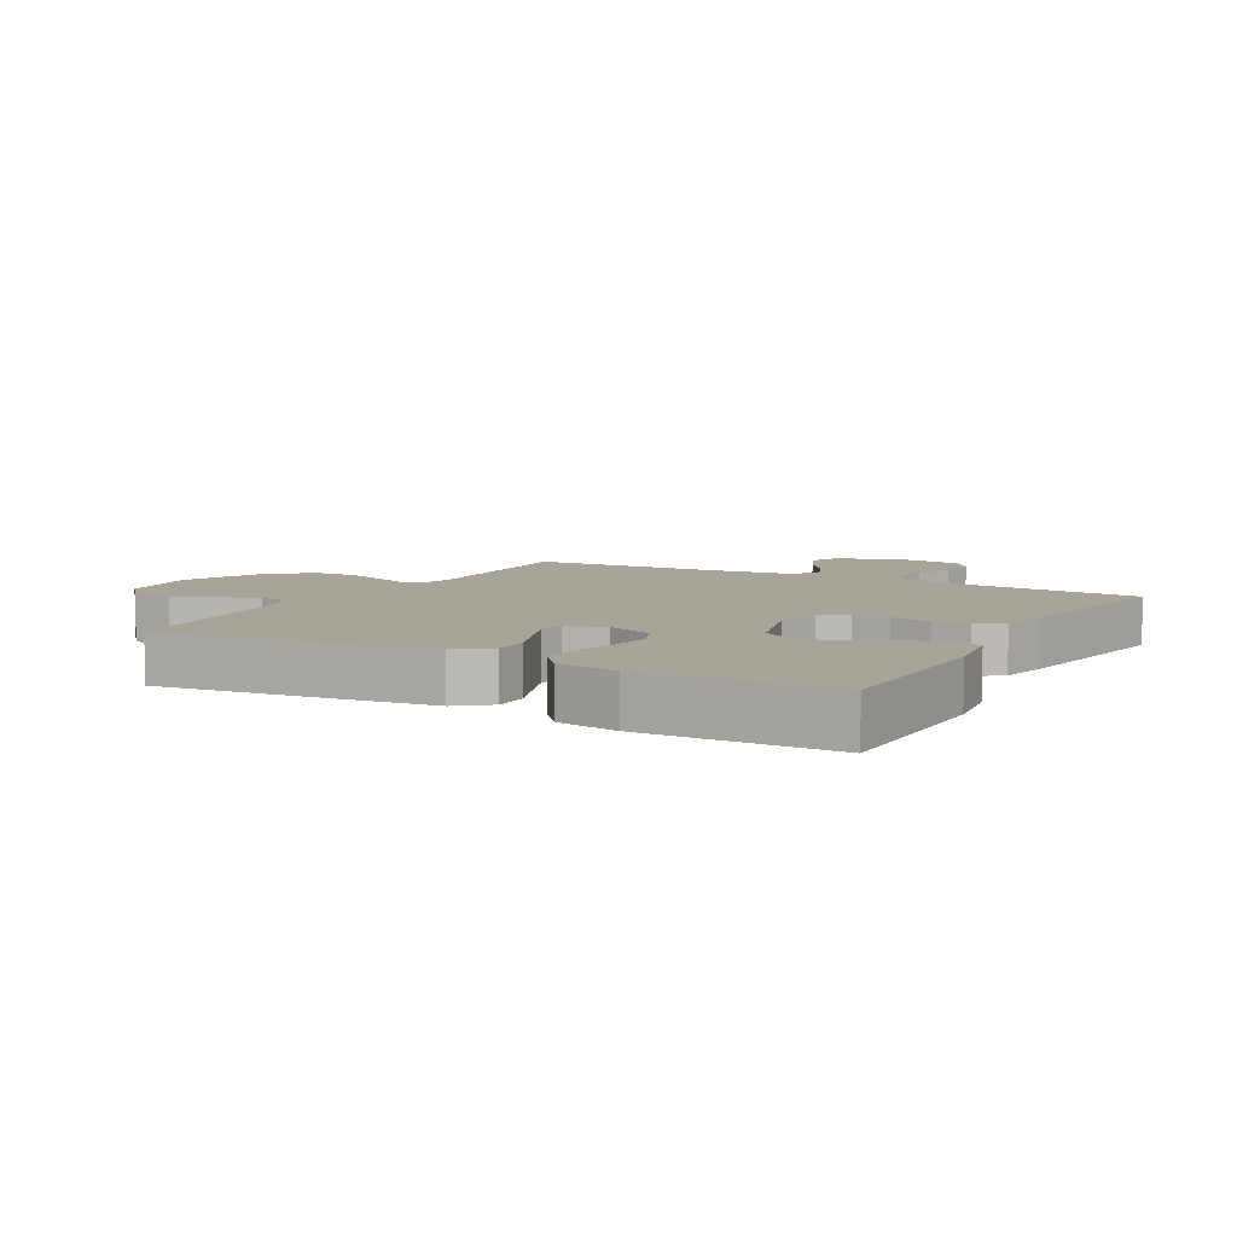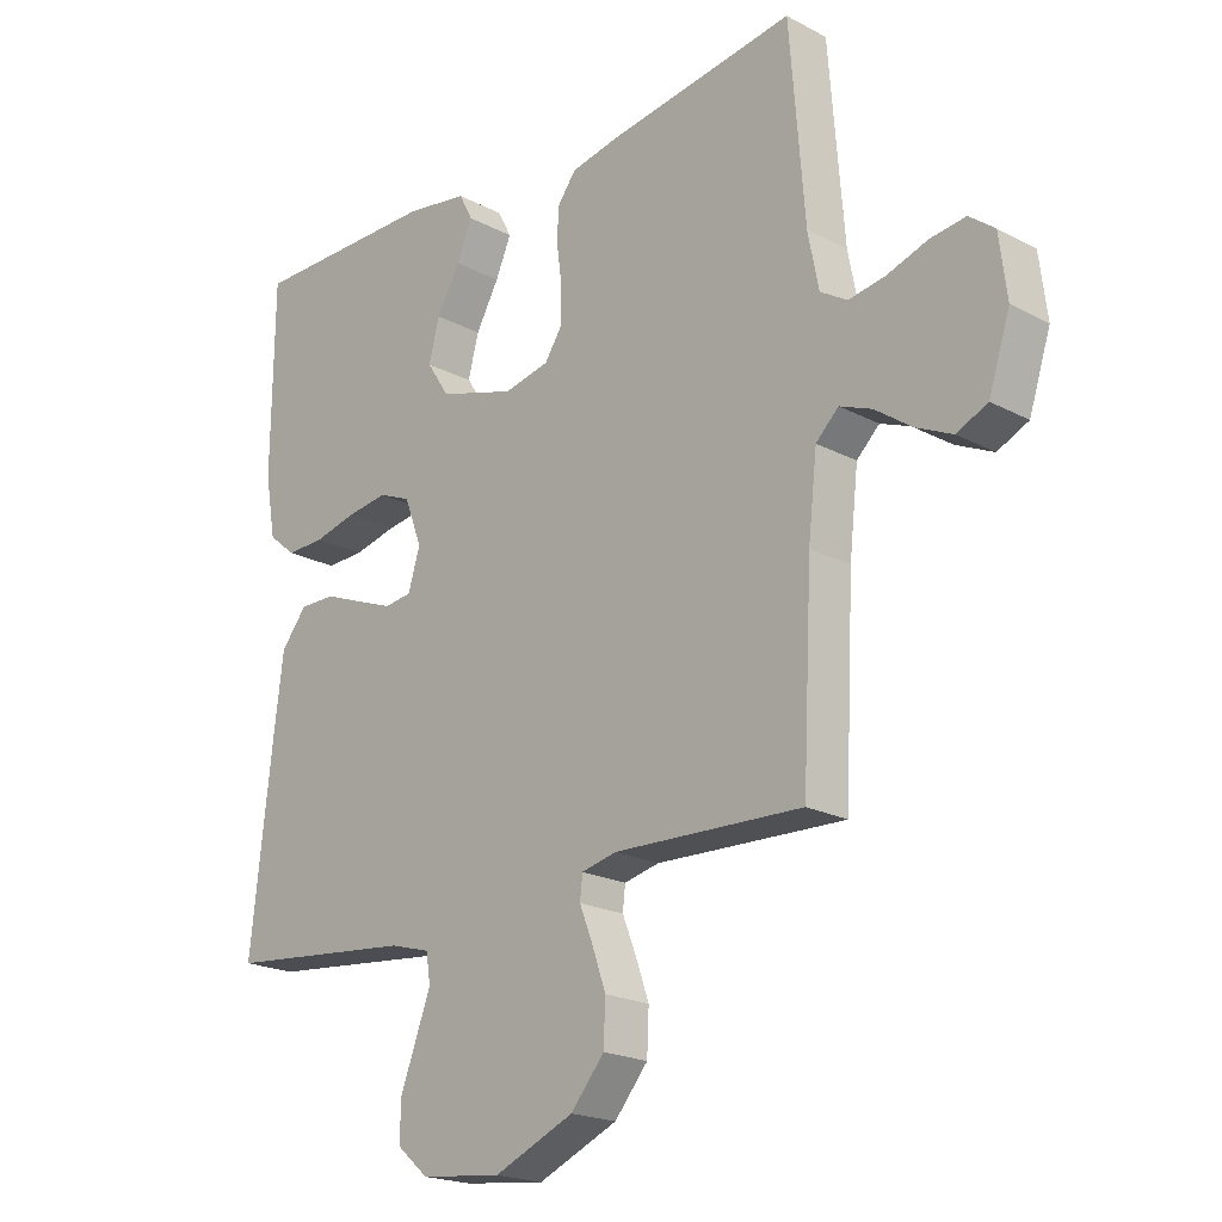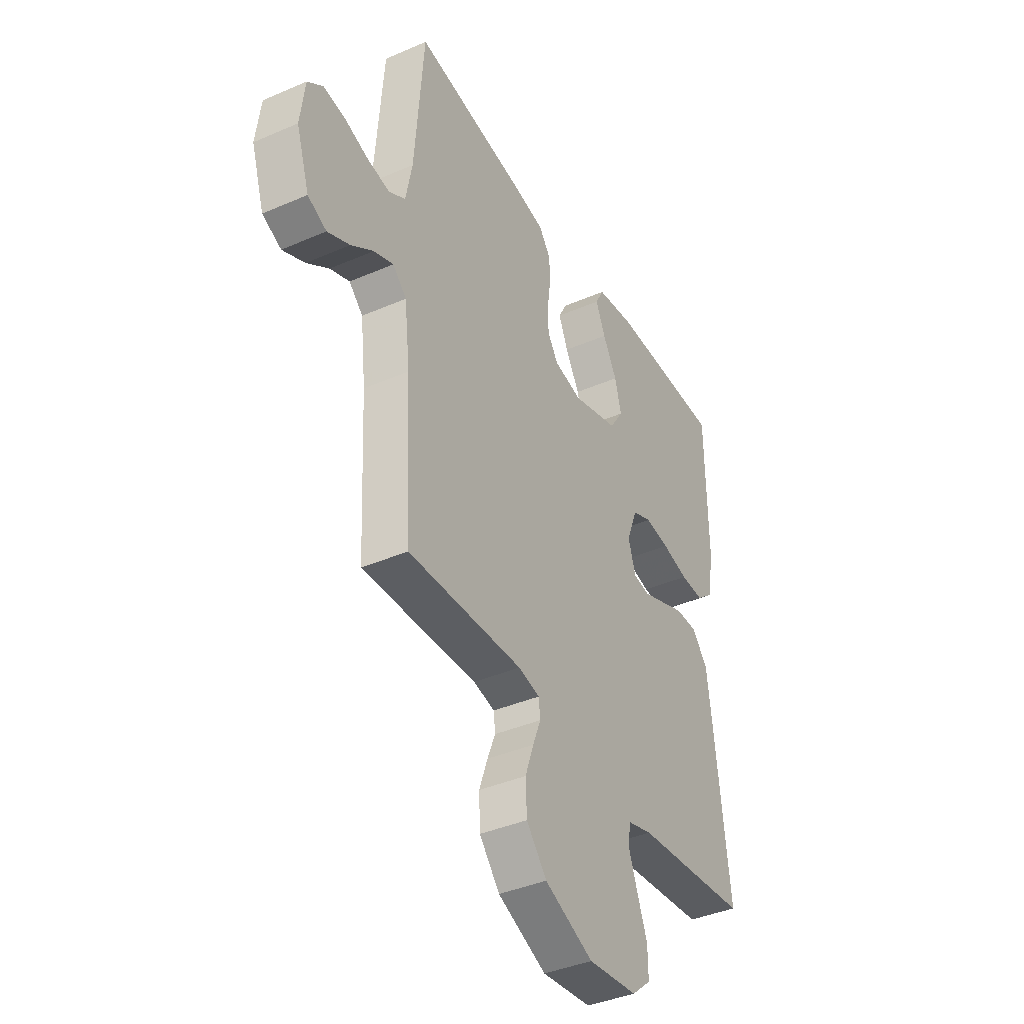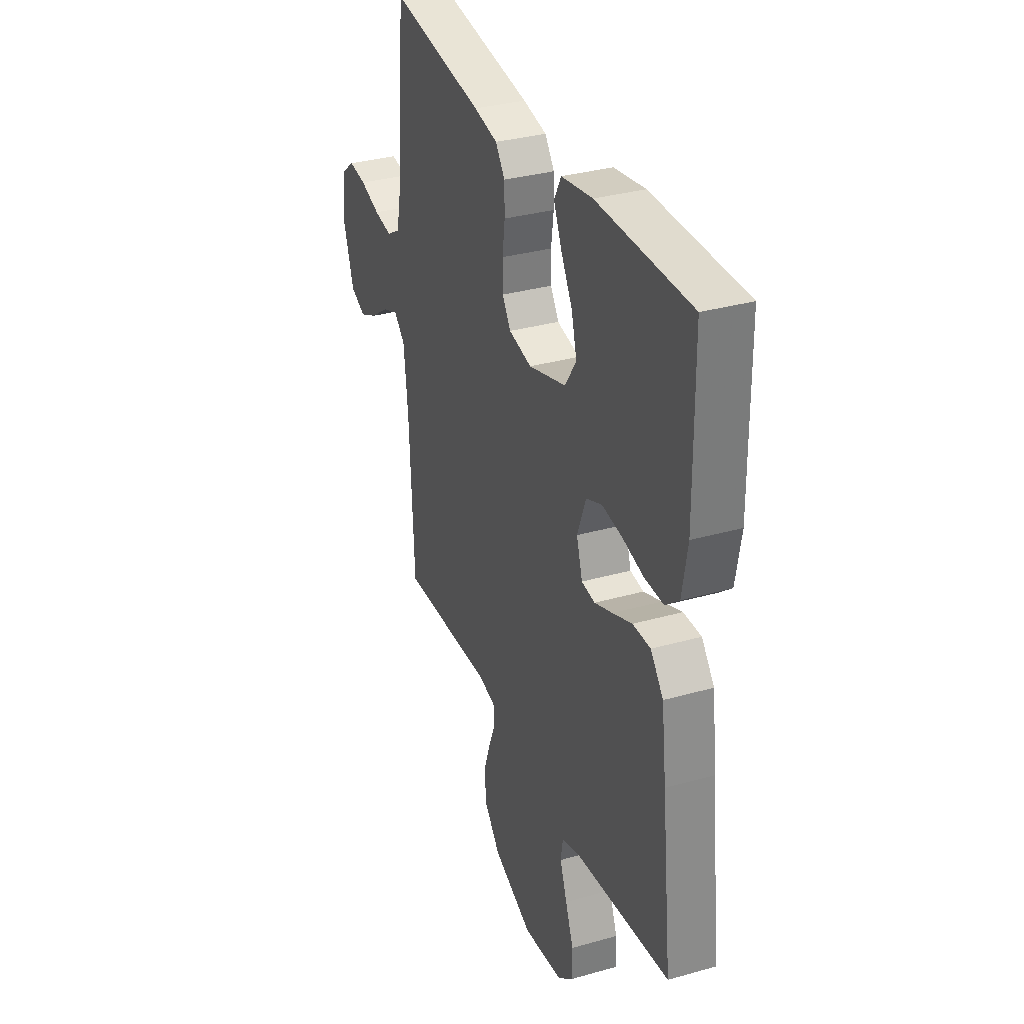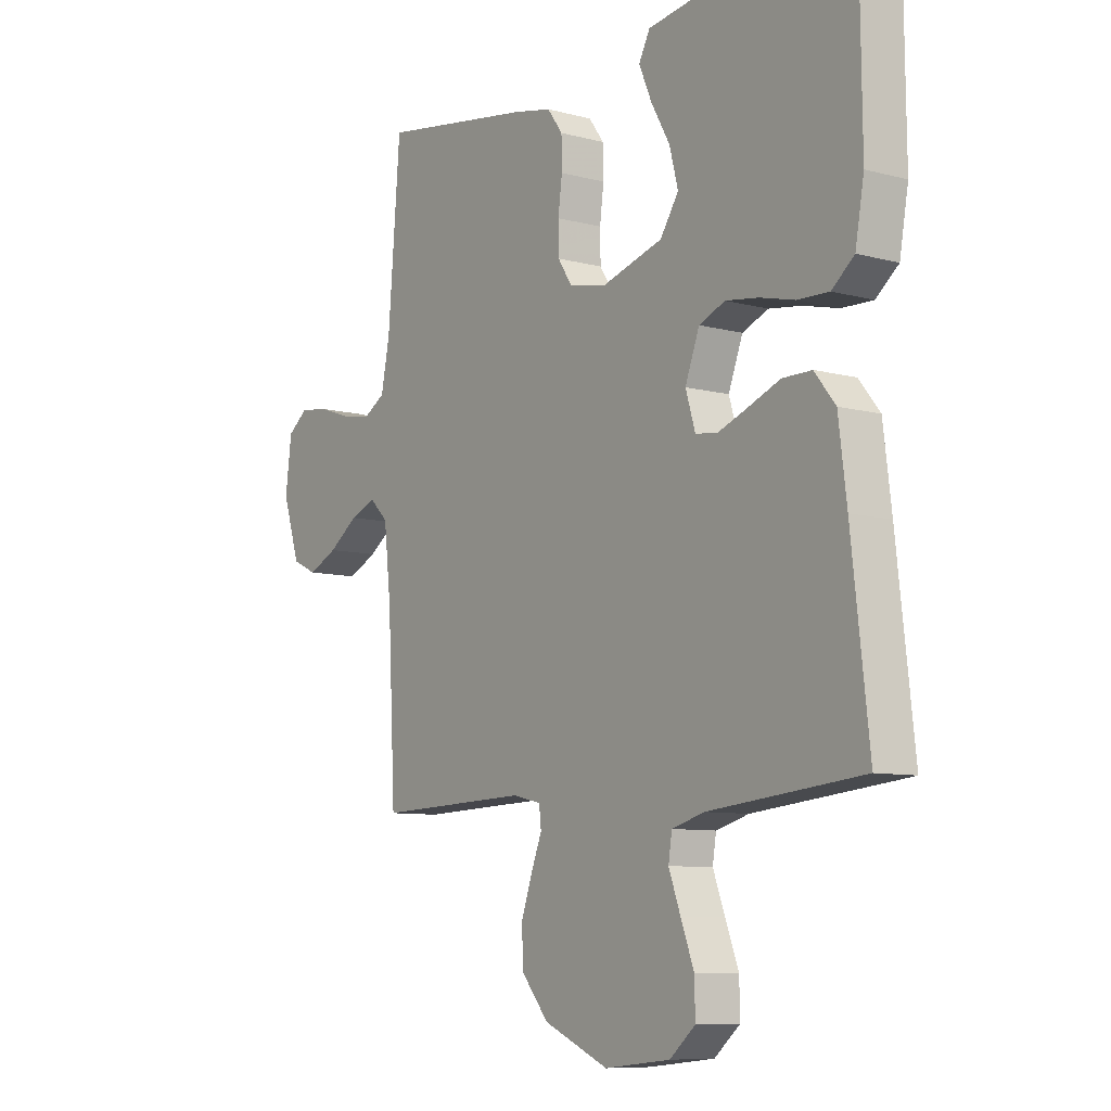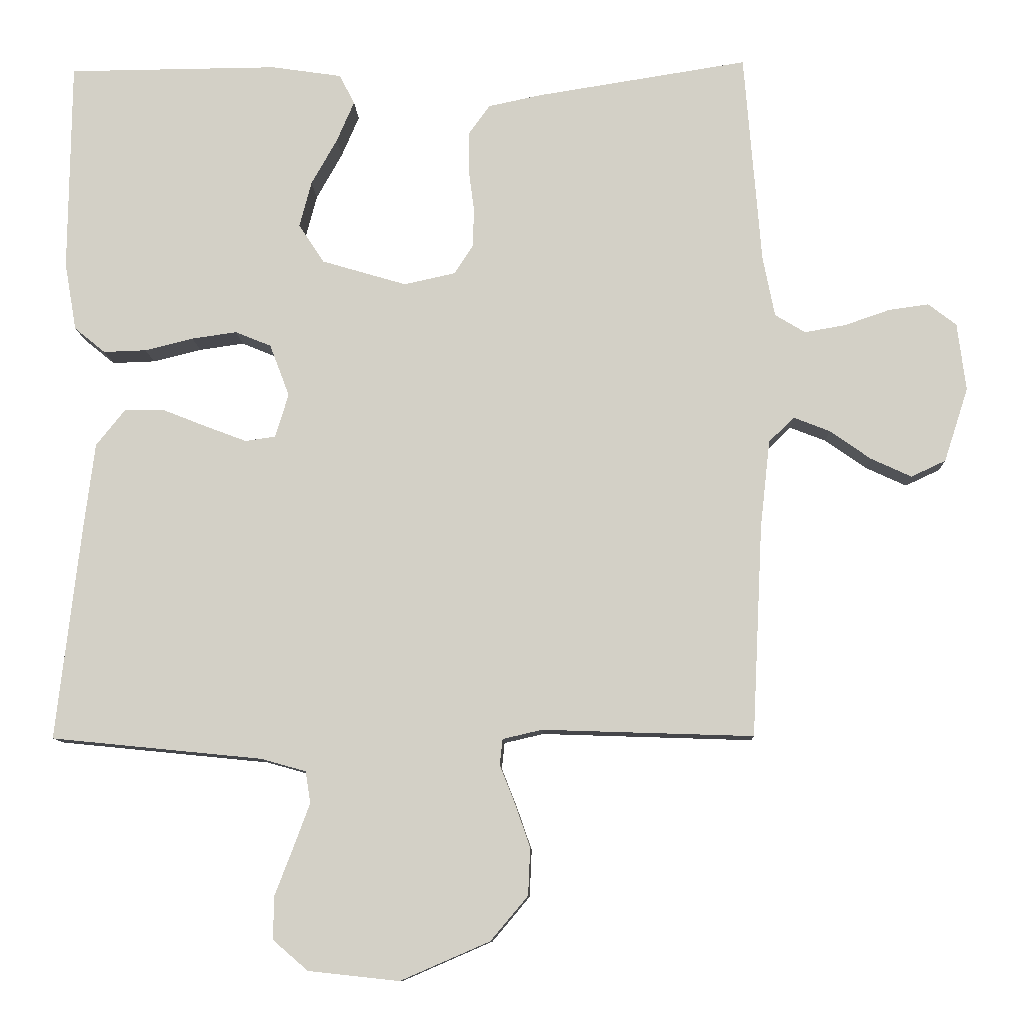
<metadata>
{"format":"obj","ext":"obj","renderer":"f3d","projection":"perspective","resolution":1024,"background":"white","views":[{"elev":7.2,"azim":-60.8,"up":"+Y"},{"elev":-20.4,"azim":46.1,"up":"+Z"},{"elev":-39.7,"azim":118.3,"up":"+Z"},{"elev":33.1,"azim":-111.3,"up":"+Z"},{"elev":-8.6,"azim":-125.9,"up":"+Z"},{"elev":-10.0,"azim":2.2,"up":"+Z"}]}
</metadata>
<code>
v -0.5 0.07 -0.5
v -0.466 0.07 -0.2
v -0.45 0.07 -0.072
v -0.409 0.07 -0.021
v -0.352 0.07 -0.021
v -0.289 0.07 -0.046
v -0.231 0.07 -0.068
v -0.188 0.07 -0.062
v -0.169 0.07 0
v -0.197 0.07 0.074
v -0.248 0.07 0.095
v -0.312 0.07 0.086
v -0.381 0.07 0.069
v -0.442 0.07 0.067
v -0.486 0.07 0.103
v -0.503 0.07 0.2
v -0.5 0.07 0.5
v -0.2 0.07 0.502
v -0.1 0.07 0.487
v -0.078 0.07 0.445
v -0.103 0.07 0.387
v -0.14 0.07 0.321
v -0.157 0.07 0.256
v -0.121 0.07 0.201
v 0 0.07 0.165
v 0.073 0.07 0.181
v 0.1 0.07 0.223
v 0.101 0.07 0.279
v 0.093 0.07 0.34
v 0.094 0.07 0.396
v 0.124 0.07 0.437
v 0.2 0.07 0.453
v 0.5 0.07 0.5
v 0.524 0.07 0.2
v 0.541 0.07 0.113
v 0.584 0.07 0.087
v 0.642 0.07 0.097
v 0.706 0.07 0.119
v 0.763 0.07 0.127
v 0.803 0.07 0.096
v 0.815 0.07 0
v 0.781 0.07 -0.105
v 0.732 0.07 -0.128
v 0.674 0.07 -0.101
v 0.616 0.07 -0.06
v 0.565 0.07 -0.04
v 0.529 0.07 -0.075
v 0.515 0.07 -0.2
v 0.5 0.07 -0.5
v 0.2 0.07 -0.49
v 0.144 0.07 -0.503
v 0.14 0.07 -0.54
v 0.161 0.07 -0.593
v 0.183 0.07 -0.656
v 0.18 0.07 -0.723
v 0.127 0.07 -0.786
v 0 0.07 -0.841
v -0.129 0.07 -0.827
v -0.179 0.07 -0.784
v -0.178 0.07 -0.723
v -0.152 0.07 -0.655
v -0.129 0.07 -0.593
v -0.136 0.07 -0.548
v -0.2 0.07 -0.53
v -0.5 0 -0.5
v -0.466 0 -0.2
v -0.45 0 -0.072
v -0.409 0 -0.021
v -0.352 0 -0.021
v -0.289 0 -0.046
v -0.231 0 -0.068
v -0.188 0 -0.062
v -0.169 0 0
v -0.197 0 0.074
v -0.248 0 0.095
v -0.312 0 0.086
v -0.381 0 0.069
v -0.442 0 0.067
v -0.486 0 0.103
v -0.503 0 0.2
v -0.5 0 0.5
v -0.2 0 0.502
v -0.1 0 0.487
v -0.078 0 0.445
v -0.103 0 0.387
v -0.14 0 0.321
v -0.157 0 0.256
v -0.121 0 0.201
v 0 0 0.165
v 0.073 0 0.181
v 0.1 0 0.223
v 0.101 0 0.279
v 0.093 0 0.34
v 0.094 0 0.396
v 0.124 0 0.437
v 0.2 0 0.453
v 0.5 0 0.5
v 0.524 0 0.2
v 0.541 0 0.113
v 0.584 0 0.087
v 0.642 0 0.097
v 0.706 0 0.119
v 0.763 0 0.127
v 0.803 0 0.096
v 0.815 0 0
v 0.781 0 -0.105
v 0.732 0 -0.128
v 0.674 0 -0.101
v 0.616 0 -0.06
v 0.565 0 -0.04
v 0.529 0 -0.075
v 0.515 0 -0.2
v 0.5 0 -0.5
v 0.2 0 -0.49
v 0.144 0 -0.503
v 0.14 0 -0.54
v 0.161 0 -0.593
v 0.183 0 -0.656
v 0.18 0 -0.723
v 0.127 0 -0.786
v 0 0 -0.841
v -0.129 0 -0.827
v -0.179 0 -0.784
v -0.178 0 -0.723
v -0.152 0 -0.655
v -0.129 0 -0.593
v -0.136 0 -0.548
v -0.2 0 -0.53
f 58 59 60 61
f 58 61 62
f 57 58 62
f 56 57 62 63
f 52 53 54 55
f 52 55 56 63
f 48 49 50
f 47 48 50 51
f 42 43 44 45
f 42 45 46
f 41 42 46
f 40 41 46
f 37 38 39 40
f 36 37 40 46
f 35 36 46 47
f 31 32 33 34
f 28 29 30 31
f 27 28 31 34
f 26 27 34 35
f 19 20 21 22
f 19 22 23
f 18 19 23
f 17 18 23
f 16 17 23 24
f 12 13 14 15
f 11 12 15 16
f 3 4 5 6
f 3 6 7
f 64 1 2 3
f 64 3 7
f 51 52 63 64
f 51 64 7 8
f 47 51 8 9
f 25 26 35 47
f 25 47 9 10
f 11 16 24 25
f 10 11 25
f 125 124 123 122
f 126 125 122
f 126 122 121
f 127 126 121 120
f 119 118 117 116
f 127 120 119 116
f 114 113 112
f 115 114 112 111
f 109 108 107 106
f 110 109 106
f 110 106 105
f 110 105 104
f 104 103 102 101
f 110 104 101 100
f 111 110 100 99
f 98 97 96 95
f 95 94 93 92
f 98 95 92 91
f 99 98 91 90
f 86 85 84 83
f 87 86 83
f 87 83 82
f 87 82 81
f 88 87 81 80
f 79 78 77 76
f 80 79 76 75
f 70 69 68 67
f 71 70 67
f 67 66 65 128
f 71 67 128
f 128 127 116 115
f 72 71 128 115
f 73 72 115 111
f 111 99 90 89
f 74 73 111 89
f 89 88 80 75
f 89 75 74
f 1 65 66 2
f 2 66 67 3
f 3 67 68 4
f 4 68 69 5
f 5 69 70 6
f 6 70 71 7
f 7 71 72 8
f 8 72 73 9
f 9 73 74 10
f 10 74 75 11
f 11 75 76 12
f 12 76 77 13
f 13 77 78 14
f 14 78 79 15
f 15 79 80 16
f 16 80 81 17
f 17 81 82 18
f 18 82 83 19
f 19 83 84 20
f 20 84 85 21
f 21 85 86 22
f 22 86 87 23
f 23 87 88 24
f 24 88 89 25
f 25 89 90 26
f 26 90 91 27
f 27 91 92 28
f 28 92 93 29
f 29 93 94 30
f 30 94 95 31
f 31 95 96 32
f 32 96 97 33
f 33 97 98 34
f 34 98 99 35
f 35 99 100 36
f 36 100 101 37
f 37 101 102 38
f 38 102 103 39
f 39 103 104 40
f 40 104 105 41
f 41 105 106 42
f 42 106 107 43
f 43 107 108 44
f 44 108 109 45
f 45 109 110 46
f 46 110 111 47
f 47 111 112 48
f 48 112 113 49
f 49 113 114 50
f 50 114 115 51
f 51 115 116 52
f 52 116 117 53
f 53 117 118 54
f 54 118 119 55
f 55 119 120 56
f 56 120 121 57
f 57 121 122 58
f 58 122 123 59
f 59 123 124 60
f 60 124 125 61
f 61 125 126 62
f 62 126 127 63
f 63 127 128 64
f 64 128 65 1

</code>
